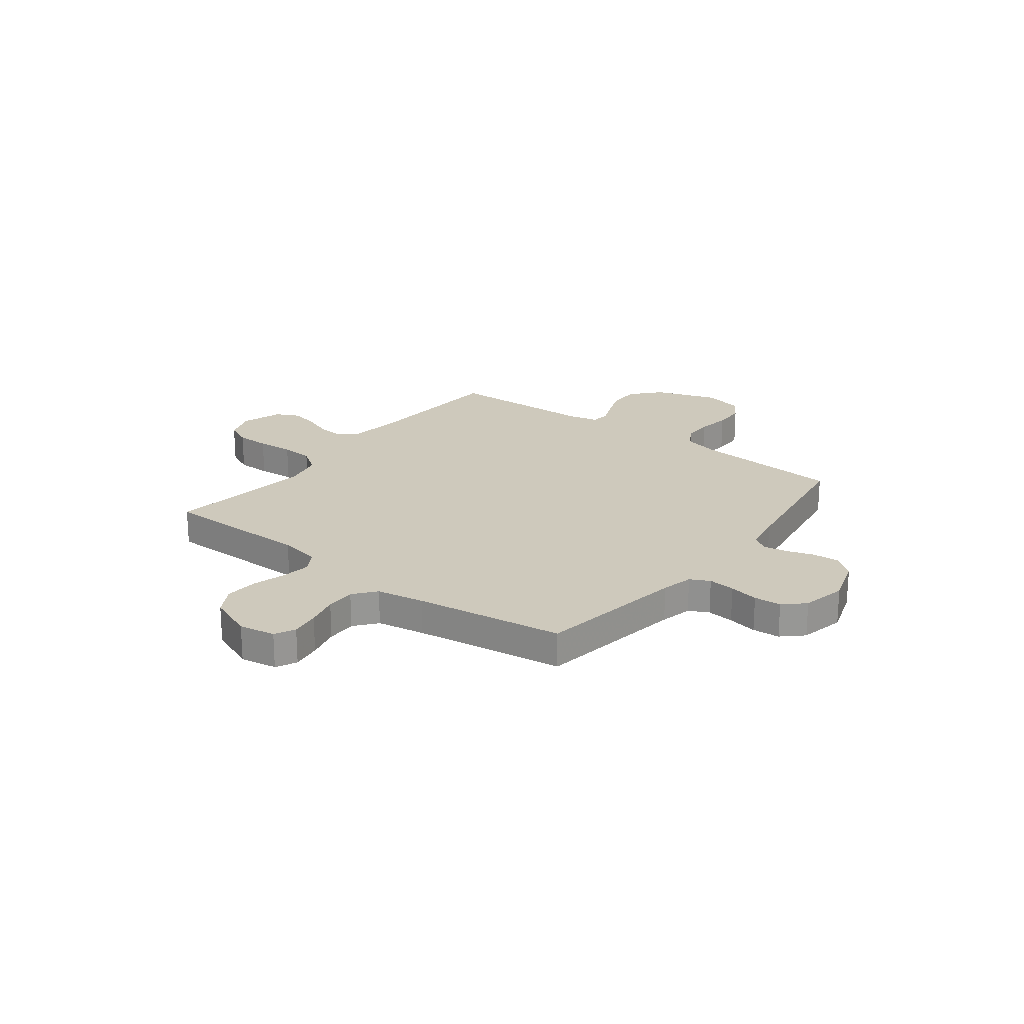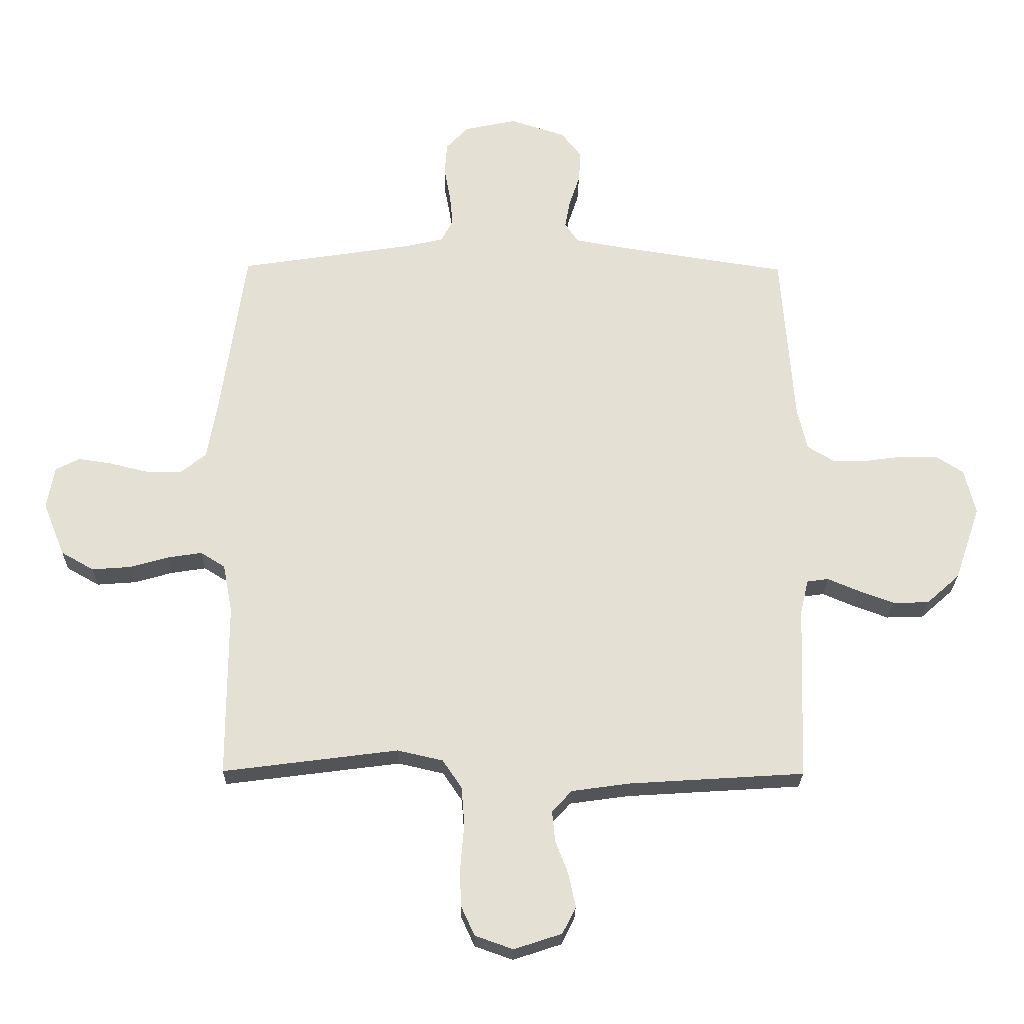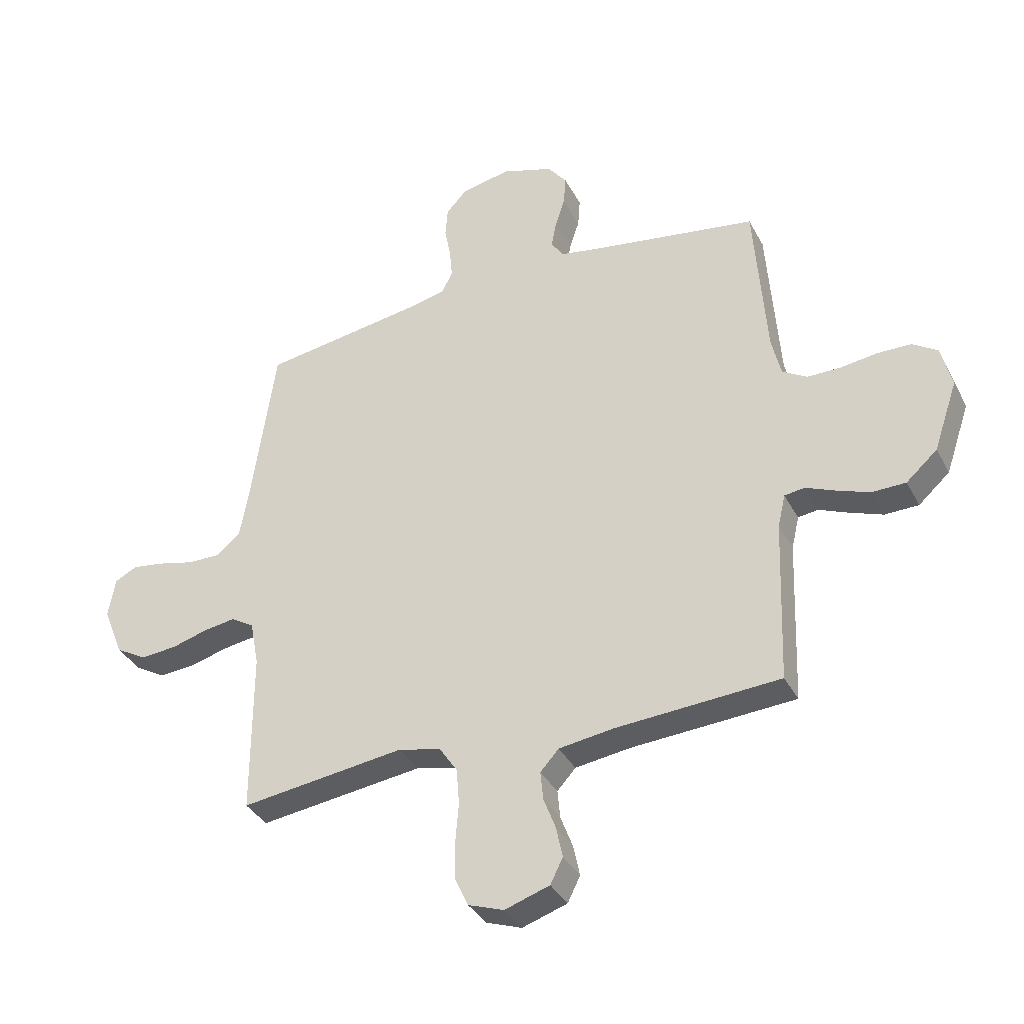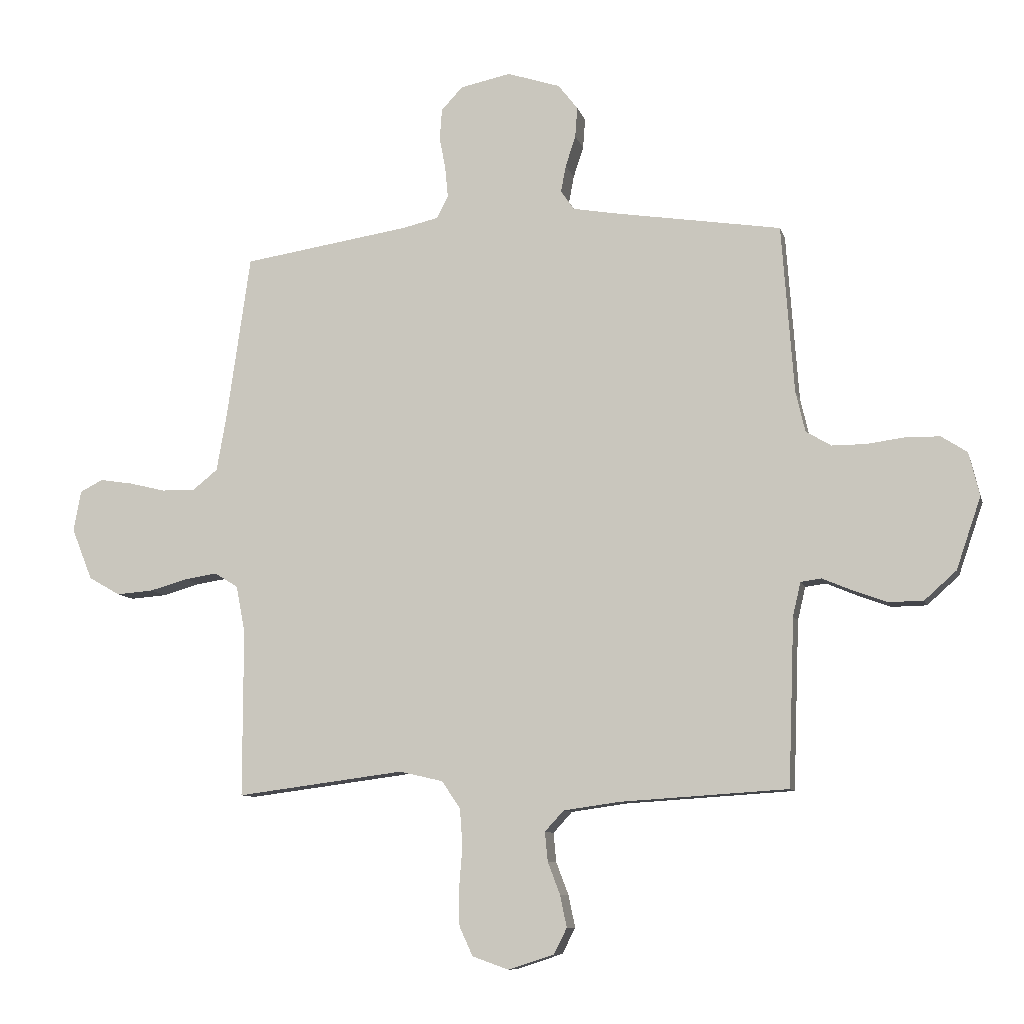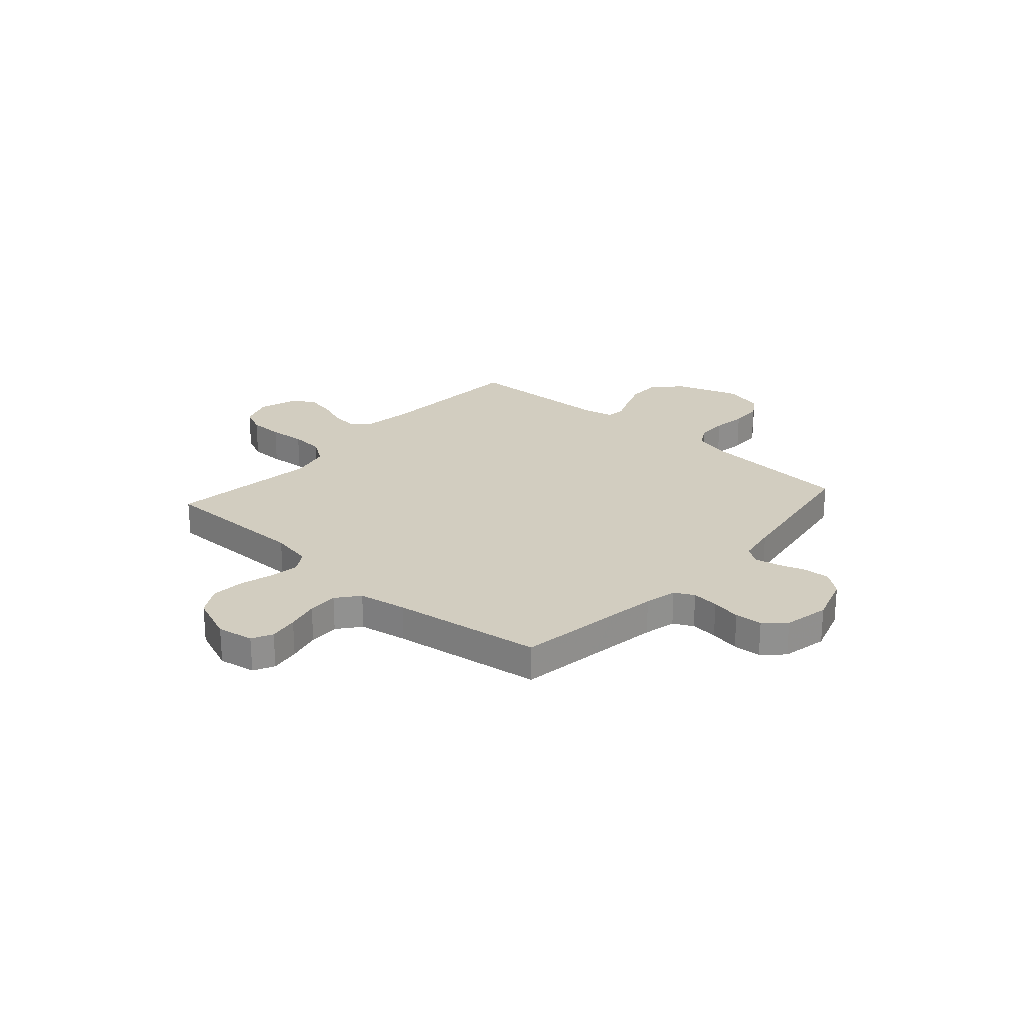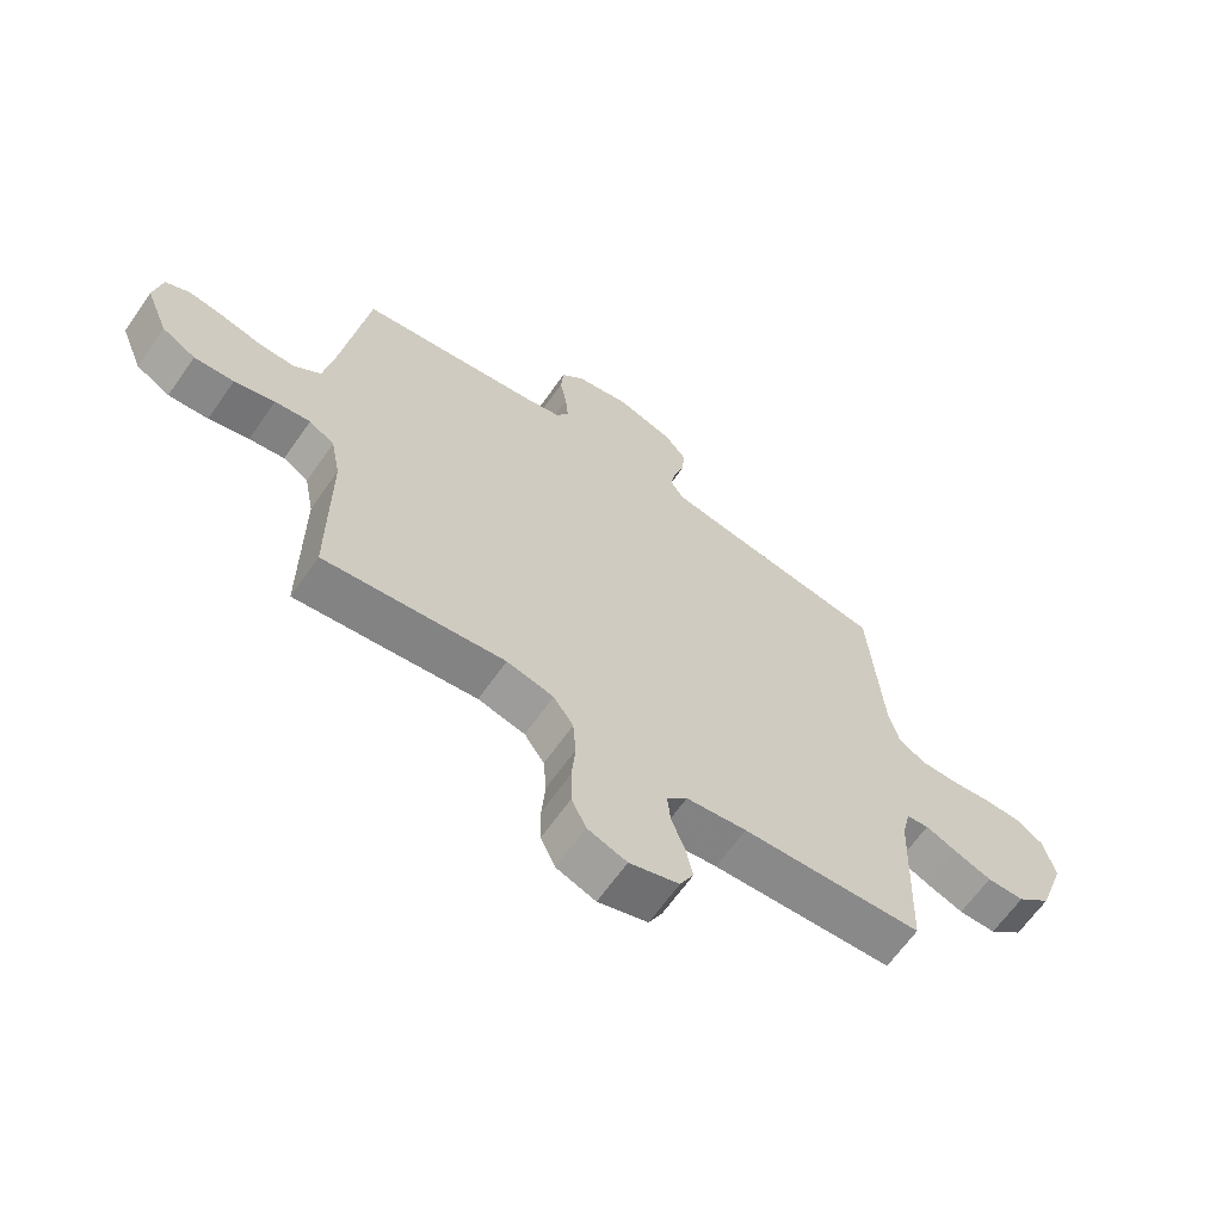
<metadata>
{"format":"obj","ext":"obj","renderer":"f3d","projection":"perspective","resolution":1024,"background":"white","views":[{"elev":22.3,"azim":-52.5,"up":"+Y"},{"elev":-24.5,"azim":-0.8,"up":"+Z"},{"elev":-36.0,"azim":24.8,"up":"+Z"},{"elev":-9.1,"azim":13.5,"up":"+Z"},{"elev":24.5,"azim":-48.4,"up":"+Y"},{"elev":-65.1,"azim":-35.1,"up":"+Z"}]}
</metadata>
<code>
v 0.5 0.07 -0.5
v 0.2 0.07 -0.519
v 0.1 0.07 -0.533
v 0.066 0.07 -0.57
v 0.071 0.07 -0.622
v 0.093 0.07 -0.68
v 0.105 0.07 -0.737
v 0.082 0.07 -0.783
v 0 0.07 -0.81
v -0.065 0.07 -0.787
v -0.089 0.07 -0.735
v -0.09 0.07 -0.667
v -0.084 0.07 -0.594
v -0.089 0.07 -0.528
v -0.122 0.07 -0.479
v -0.2 0.07 -0.461
v -0.5 0.07 -0.5
v -0.5 0.07 -0.2
v -0.516 0.07 -0.117
v -0.558 0.07 -0.091
v -0.617 0.07 -0.1
v -0.684 0.07 -0.119
v -0.75 0.07 -0.124
v -0.806 0.07 -0.092
v -0.843 0.07 0
v -0.83 0.07 0.073
v -0.789 0.07 0.094
v -0.73 0.07 0.085
v -0.665 0.07 0.069
v -0.605 0.07 0.068
v -0.56 0.07 0.104
v -0.543 0.07 0.2
v -0.5 0.07 0.5
v -0.2 0.07 0.546
v -0.136 0.07 0.561
v -0.116 0.07 0.6
v -0.121 0.07 0.654
v -0.132 0.07 0.713
v -0.128 0.07 0.768
v -0.09 0.07 0.809
v 0 0.07 0.828
v 0.095 0.07 0.797
v 0.13 0.07 0.752
v 0.126 0.07 0.698
v 0.108 0.07 0.643
v 0.099 0.07 0.595
v 0.122 0.07 0.561
v 0.2 0.07 0.547
v 0.5 0.07 0.5
v 0.522 0.07 0.2
v 0.539 0.07 0.127
v 0.584 0.07 0.1
v 0.645 0.07 0.1
v 0.712 0.07 0.109
v 0.774 0.07 0.108
v 0.82 0.07 0.078
v 0.839 0.07 0
v 0.795 0.07 -0.128
v 0.738 0.07 -0.179
v 0.676 0.07 -0.18
v 0.614 0.07 -0.157
v 0.562 0.07 -0.135
v 0.525 0.07 -0.14
v 0.511 0.07 -0.2
v 0.5 0 -0.5
v 0.2 0 -0.519
v 0.1 0 -0.533
v 0.066 0 -0.57
v 0.071 0 -0.622
v 0.093 0 -0.68
v 0.105 0 -0.737
v 0.082 0 -0.783
v 0 0 -0.81
v -0.065 0 -0.787
v -0.089 0 -0.735
v -0.09 0 -0.667
v -0.084 0 -0.594
v -0.089 0 -0.528
v -0.122 0 -0.479
v -0.2 0 -0.461
v -0.5 0 -0.5
v -0.5 0 -0.2
v -0.516 0 -0.117
v -0.558 0 -0.091
v -0.617 0 -0.1
v -0.684 0 -0.119
v -0.75 0 -0.124
v -0.806 0 -0.092
v -0.843 0 0
v -0.83 0 0.073
v -0.789 0 0.094
v -0.73 0 0.085
v -0.665 0 0.069
v -0.605 0 0.068
v -0.56 0 0.104
v -0.543 0 0.2
v -0.5 0 0.5
v -0.2 0 0.546
v -0.136 0 0.561
v -0.116 0 0.6
v -0.121 0 0.654
v -0.132 0 0.713
v -0.128 0 0.768
v -0.09 0 0.809
v 0 0 0.828
v 0.095 0 0.797
v 0.13 0 0.752
v 0.126 0 0.698
v 0.108 0 0.643
v 0.099 0 0.595
v 0.122 0 0.561
v 0.2 0 0.547
v 0.5 0 0.5
v 0.522 0 0.2
v 0.539 0 0.127
v 0.584 0 0.1
v 0.645 0 0.1
v 0.712 0 0.109
v 0.774 0 0.108
v 0.82 0 0.078
v 0.839 0 0
v 0.795 0 -0.128
v 0.738 0 -0.179
v 0.676 0 -0.18
v 0.614 0 -0.157
v 0.562 0 -0.135
v 0.525 0 -0.14
v 0.511 0 -0.2
f 59 60 61 62
f 57 58 59 62
f 57 62 63
f 56 57 63
f 53 54 55 56
f 52 53 56 63
f 51 52 63
f 50 51 63 64
f 48 49 50 64
f 42 43 44 45
f 42 45 46
f 41 42 46
f 40 41 46
f 37 38 39 40
f 36 37 40 46
f 35 36 46 47
f 32 33 34
f 31 32 34 35
f 26 27 28 29
f 24 25 26 29
f 24 29 30
f 21 22 23 24
f 20 21 24 30
f 19 20 30 31
f 16 17 18
f 15 16 18 19
f 10 11 12 13
f 10 13 14
f 9 10 14
f 8 9 14
f 5 6 7 8
f 4 5 8 14
f 3 4 14 15
f 48 64 1 2
f 31 35 47 48
f 15 19 31 48
f 2 3 15 48
f 126 125 124 123
f 126 123 122 121
f 127 126 121
f 127 121 120
f 120 119 118 117
f 127 120 117 116
f 127 116 115
f 128 127 115 114
f 128 114 113 112
f 109 108 107 106
f 110 109 106
f 110 106 105
f 110 105 104
f 104 103 102 101
f 110 104 101 100
f 111 110 100 99
f 98 97 96
f 99 98 96 95
f 93 92 91 90
f 93 90 89 88
f 94 93 88
f 88 87 86 85
f 94 88 85 84
f 95 94 84 83
f 82 81 80
f 83 82 80 79
f 77 76 75 74
f 78 77 74
f 78 74 73
f 78 73 72
f 72 71 70 69
f 78 72 69 68
f 79 78 68 67
f 66 65 128 112
f 112 111 99 95
f 112 95 83 79
f 112 79 67 66
f 1 65 66 2
f 2 66 67 3
f 3 67 68 4
f 4 68 69 5
f 5 69 70 6
f 6 70 71 7
f 7 71 72 8
f 8 72 73 9
f 9 73 74 10
f 10 74 75 11
f 11 75 76 12
f 12 76 77 13
f 13 77 78 14
f 14 78 79 15
f 15 79 80 16
f 16 80 81 17
f 17 81 82 18
f 18 82 83 19
f 19 83 84 20
f 20 84 85 21
f 21 85 86 22
f 22 86 87 23
f 23 87 88 24
f 24 88 89 25
f 25 89 90 26
f 26 90 91 27
f 27 91 92 28
f 28 92 93 29
f 29 93 94 30
f 30 94 95 31
f 31 95 96 32
f 32 96 97 33
f 33 97 98 34
f 34 98 99 35
f 35 99 100 36
f 36 100 101 37
f 37 101 102 38
f 38 102 103 39
f 39 103 104 40
f 40 104 105 41
f 41 105 106 42
f 42 106 107 43
f 43 107 108 44
f 44 108 109 45
f 45 109 110 46
f 46 110 111 47
f 47 111 112 48
f 48 112 113 49
f 49 113 114 50
f 50 114 115 51
f 51 115 116 52
f 52 116 117 53
f 53 117 118 54
f 54 118 119 55
f 55 119 120 56
f 56 120 121 57
f 57 121 122 58
f 58 122 123 59
f 59 123 124 60
f 60 124 125 61
f 61 125 126 62
f 62 126 127 63
f 63 127 128 64
f 64 128 65 1

</code>
